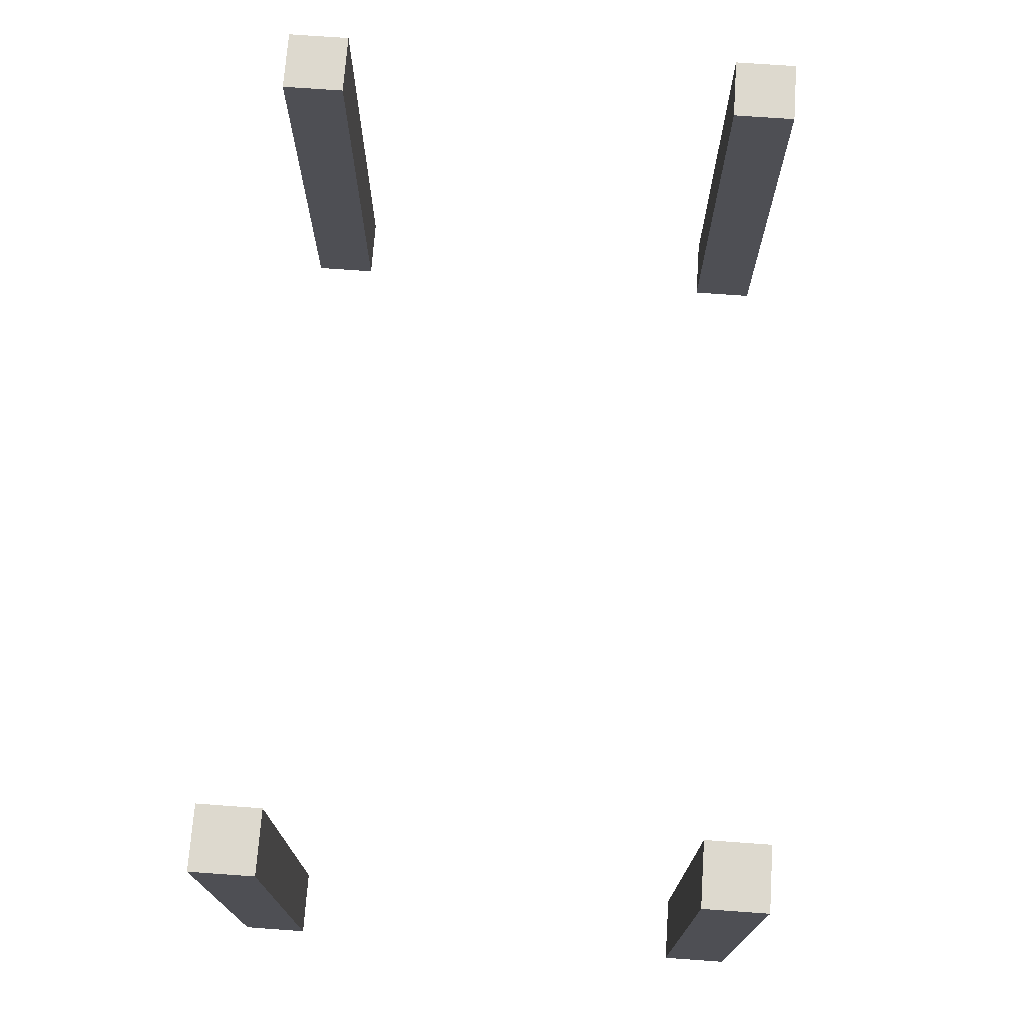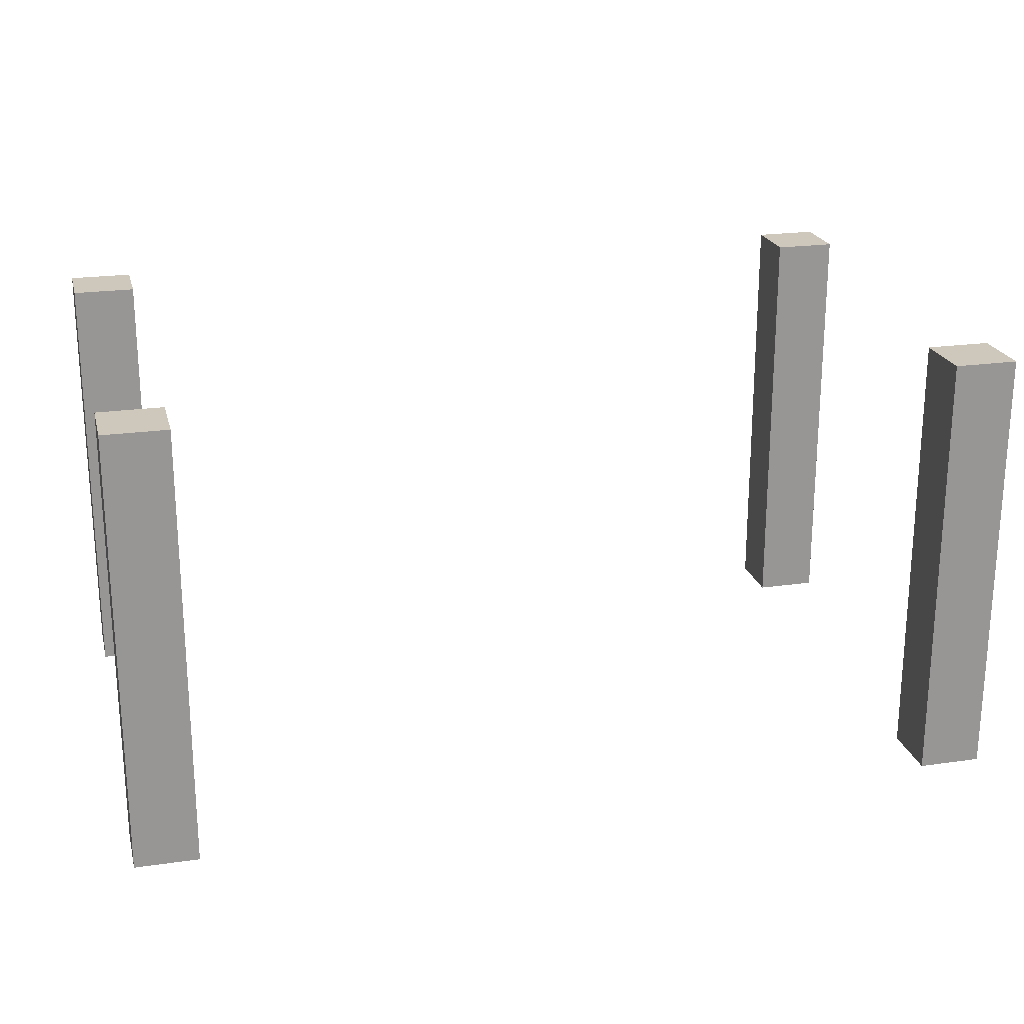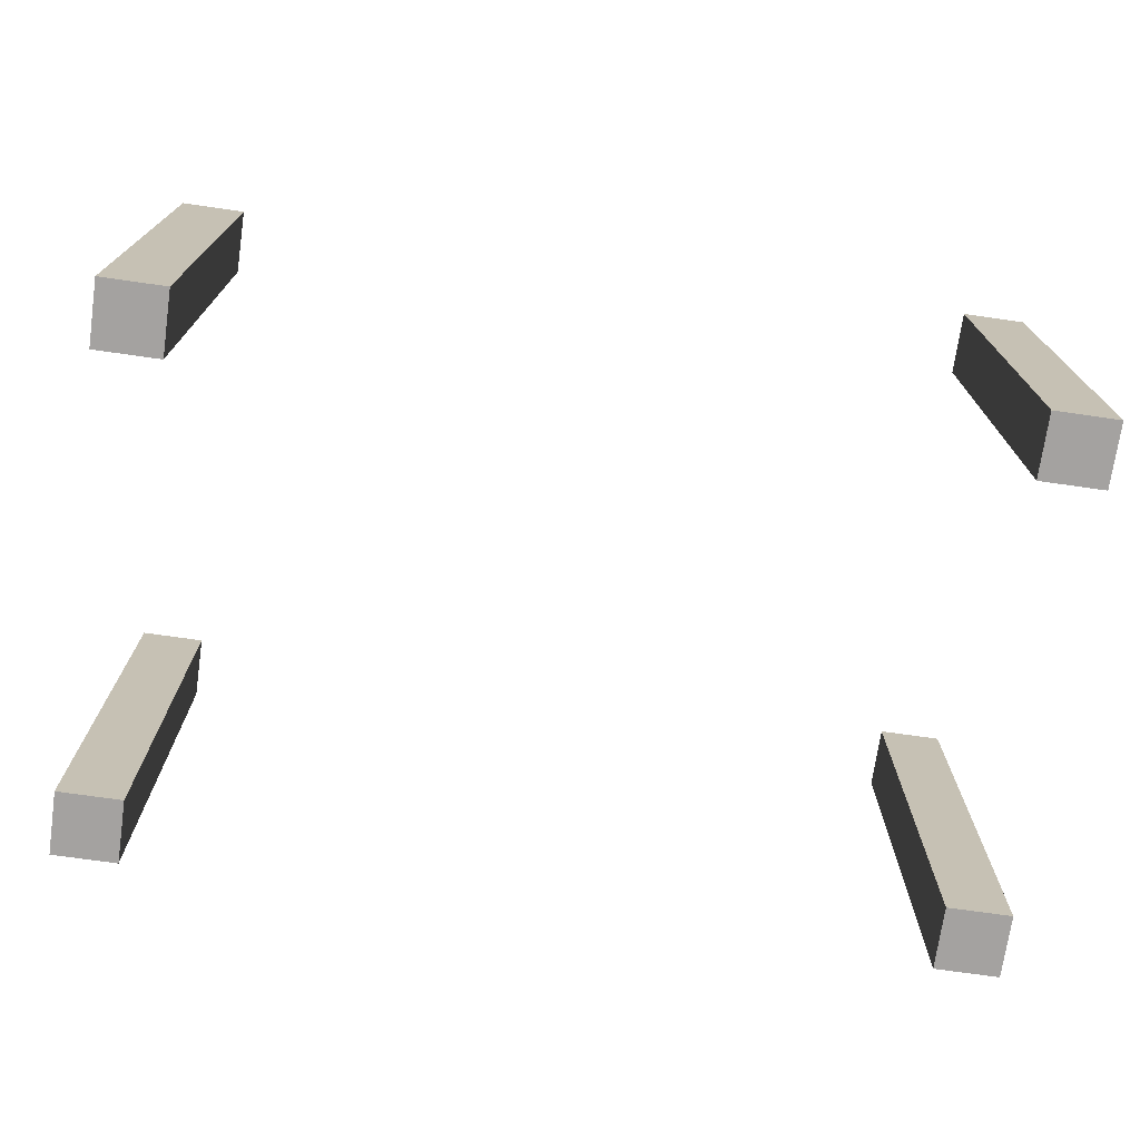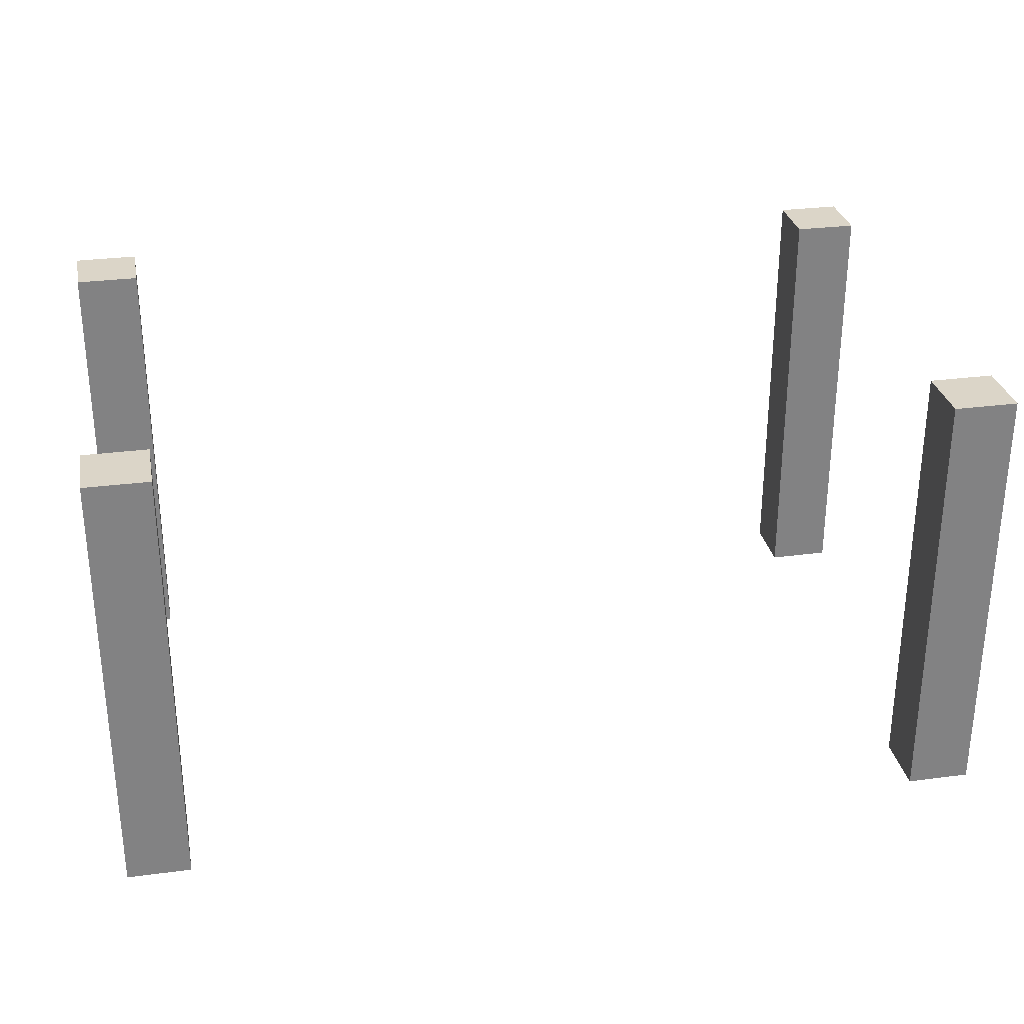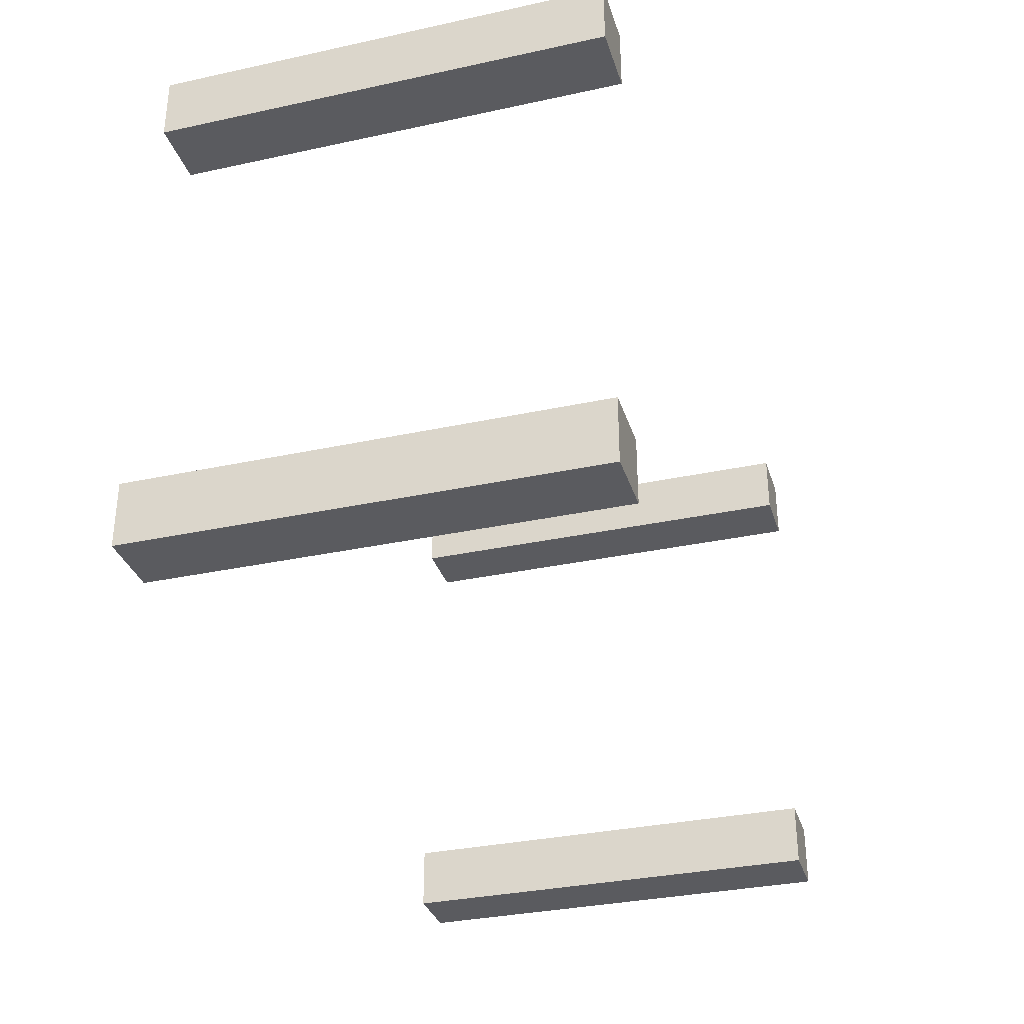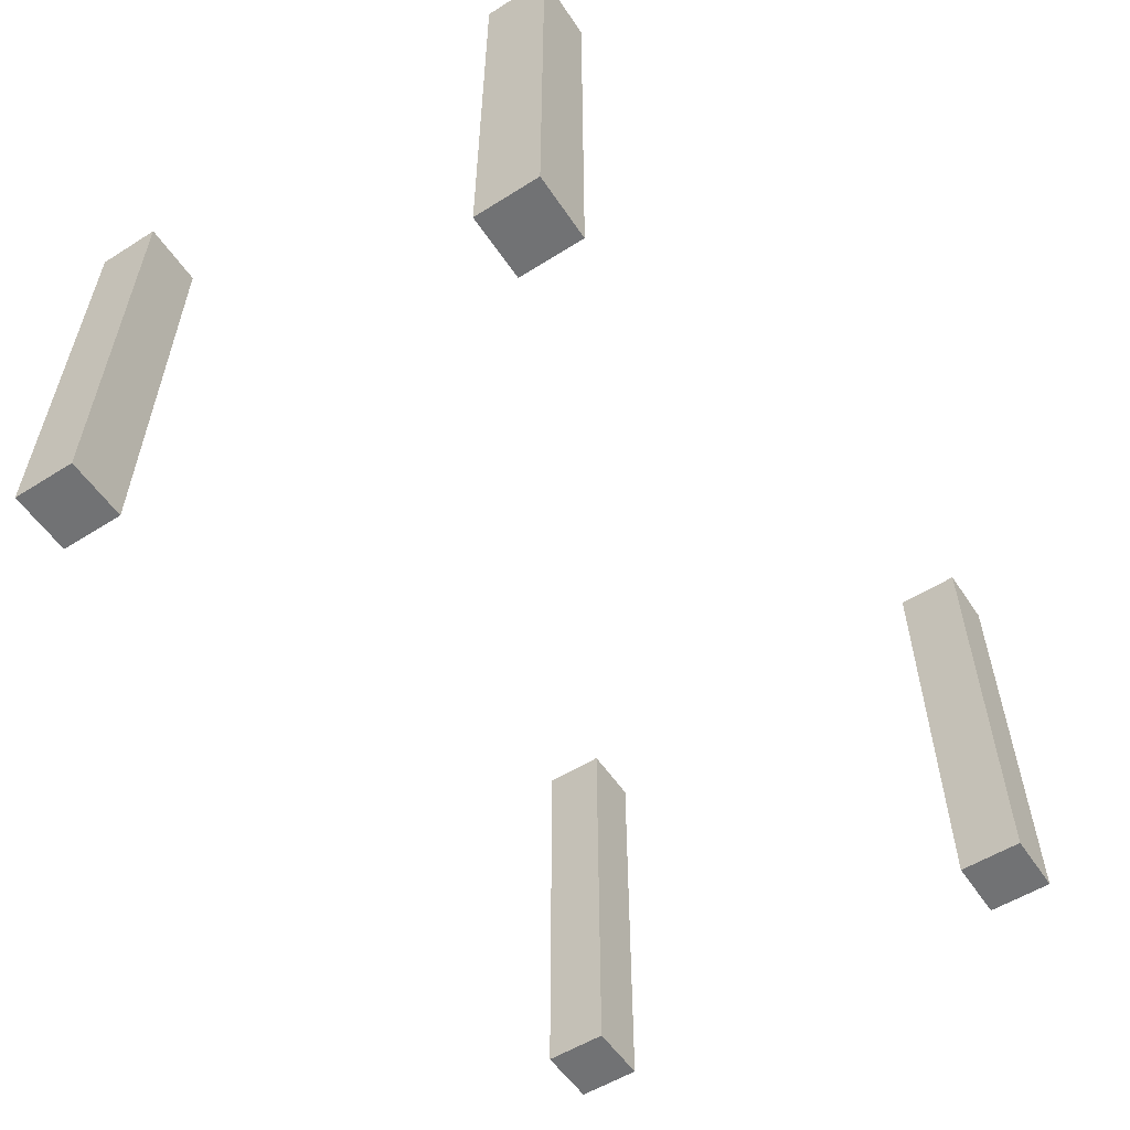
<metadata>
{"format":"obj","ext":"obj","renderer":"f3d","projection":"perspective","resolution":1024,"background":"white","views":[{"elev":71.7,"azim":-85.9,"up":"+Y"},{"elev":22.0,"azim":166.0,"up":"+Y"},{"elev":-72.7,"azim":171.9,"up":"+Y"},{"elev":29.5,"azim":-11.0,"up":"+Y"},{"elev":-33.0,"azim":-73.4,"up":"+Z"},{"elev":-55.5,"azim":-56.6,"up":"+Y"}]}
</metadata>
<code>
o
v -1.4 0 0.6
v -1.4 0 0.4
v -1.4 0 -0.9
v -1.4 0 -1.1
v -1.4 1.4 0.6
v -1.4 1.4 0.4
v -1.4 1.4 -0.9
v -1.4 1.4 -1.1
v 1.2 0 0.6
v 1.2 0 0.4
v 1.2 0 -0.9
v 1.2 0 -1.1
v 1.2 1.4 0.6
v 1.2 1.4 0.4
v 1.2 1.4 -0.9
v 1.2 1.4 -1.1
v -1.2 0 0.6
v -1.2 0 0.4
v -1.2 0 -0.9
v -1.2 0 -1.1
v -1.2 1.4 0.6
v -1.2 1.4 0.4
v -1.2 1.4 -0.9
v -1.2 1.4 -1.1
v 1.4 0 0.6
v 1.4 0 0.4
v 1.4 0 -0.9
v 1.4 0 -1.1
v 1.4 1.4 0.6
v 1.4 1.4 0.4
v 1.4 1.4 -0.9
v 1.4 1.4 -1.1
v -1.4 0 0.6
v -1.4 1.4 0.6
v -1.2 0 0.6
v -1.2 1.4 0.6
v 1.2 0 0.6
v 1.2 1.4 0.6
v 1.4 0 0.6
v 1.4 1.4 0.6
v -1.4 0 -0.9
v -1.4 1.4 -0.9
v -1.2 0 -0.9
v -1.2 1.4 -0.9
v 1.2 0 -0.9
v 1.2 1.4 -0.9
v 1.4 0 -0.9
v 1.4 1.4 -0.9
v -1.4 0 0.4
v -1.4 1.4 0.4
v -1.2 0 0.4
v -1.2 1.4 0.4
v 1.2 0 0.4
v 1.2 1.4 0.4
v 1.4 0 0.4
v 1.4 1.4 0.4
v -1.4 0 -1.1
v -1.4 1.4 -1.1
v -1.2 0 -1.1
v -1.2 1.4 -1.1
v 1.2 0 -1.1
v 1.2 1.4 -1.1
v 1.4 0 -1.1
v 1.4 1.4 -1.1
v -1.4 0 0.6
v -1.2 0 0.6
v 1.2 0 0.6
v 1.4 0 0.6
v -1.4 0 0.4
v -1.2 0 0.4
v 1.2 0 0.4
v 1.4 0 0.4
v -1.4 0 -0.9
v -1.2 0 -0.9
v 1.2 0 -0.9
v 1.4 0 -0.9
v -1.4 0 -1.1
v -1.2 0 -1.1
v 1.2 0 -1.1
v 1.4 0 -1.1
v -1.4 1.4 0.6
v -1.2 1.4 0.6
v 1.2 1.4 0.6
v 1.4 1.4 0.6
v -1.4 1.4 0.4
v -1.2 1.4 0.4
v 1.2 1.4 0.4
v 1.4 1.4 0.4
v -1.4 1.4 -0.9
v -1.2 1.4 -0.9
v 1.2 1.4 -0.9
v 1.4 1.4 -0.9
v -1.4 1.4 -1.1
v -1.2 1.4 -1.1
v 1.2 1.4 -1.1
v 1.4 1.4 -1.1
f 5 2 1
f 6 2 5
f 7 4 3
f 8 4 7
f 13 10 9
f 14 10 13
f 15 12 11
f 16 12 15
f 17 18 21
f 21 18 22
f 19 20 23
f 23 20 24
f 25 26 29
f 29 26 30
f 27 28 31
f 31 28 32
f 35 34 33
f 36 34 35
f 39 38 37
f 40 38 39
f 43 42 41
f 44 42 43
f 47 46 45
f 48 46 47
f 49 50 51
f 51 50 52
f 53 54 55
f 55 54 56
f 57 58 59
f 59 58 60
f 61 62 63
f 63 62 64
f 69 66 65
f 70 66 69
f 71 68 67
f 72 68 71
f 77 74 73
f 78 74 77
f 79 76 75
f 80 76 79
f 81 82 85
f 85 82 86
f 83 84 87
f 87 84 88
f 89 90 93
f 93 90 94
f 91 92 95
f 95 92 96

</code>
